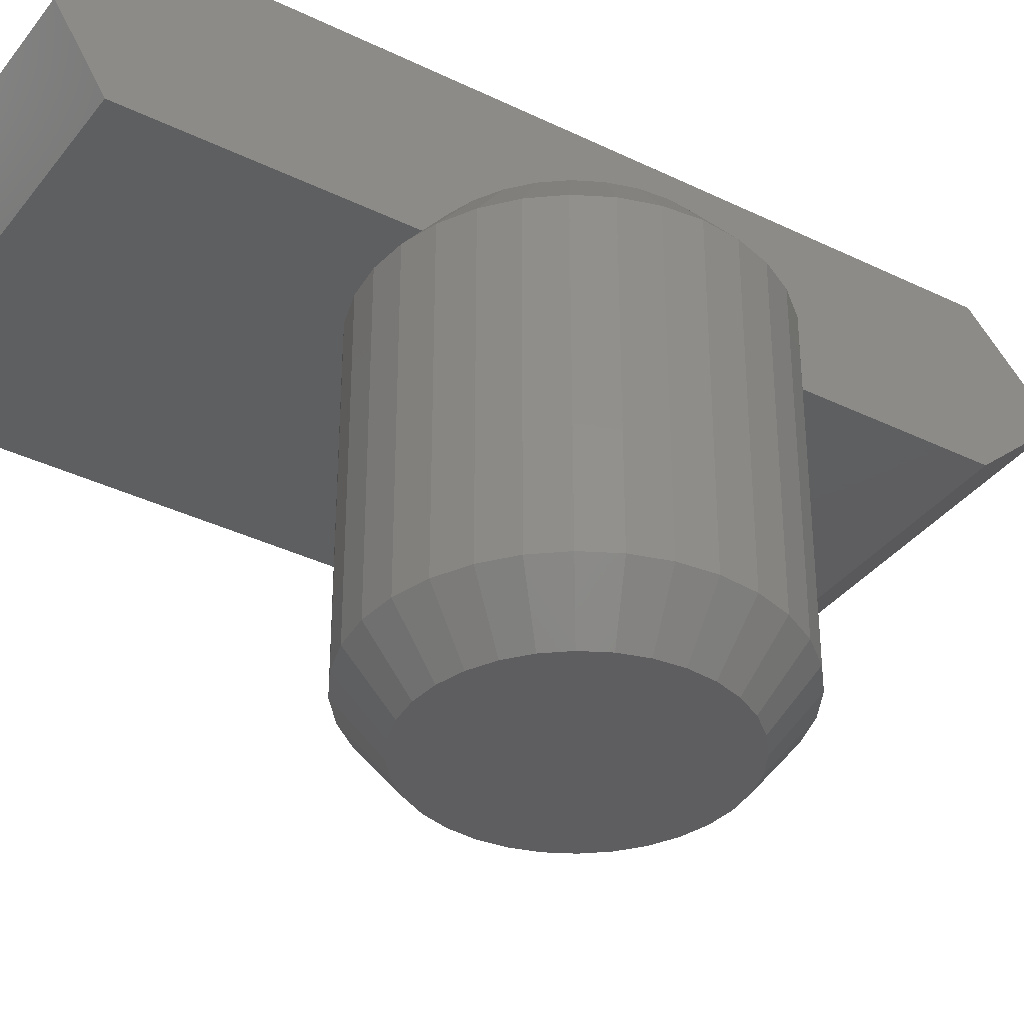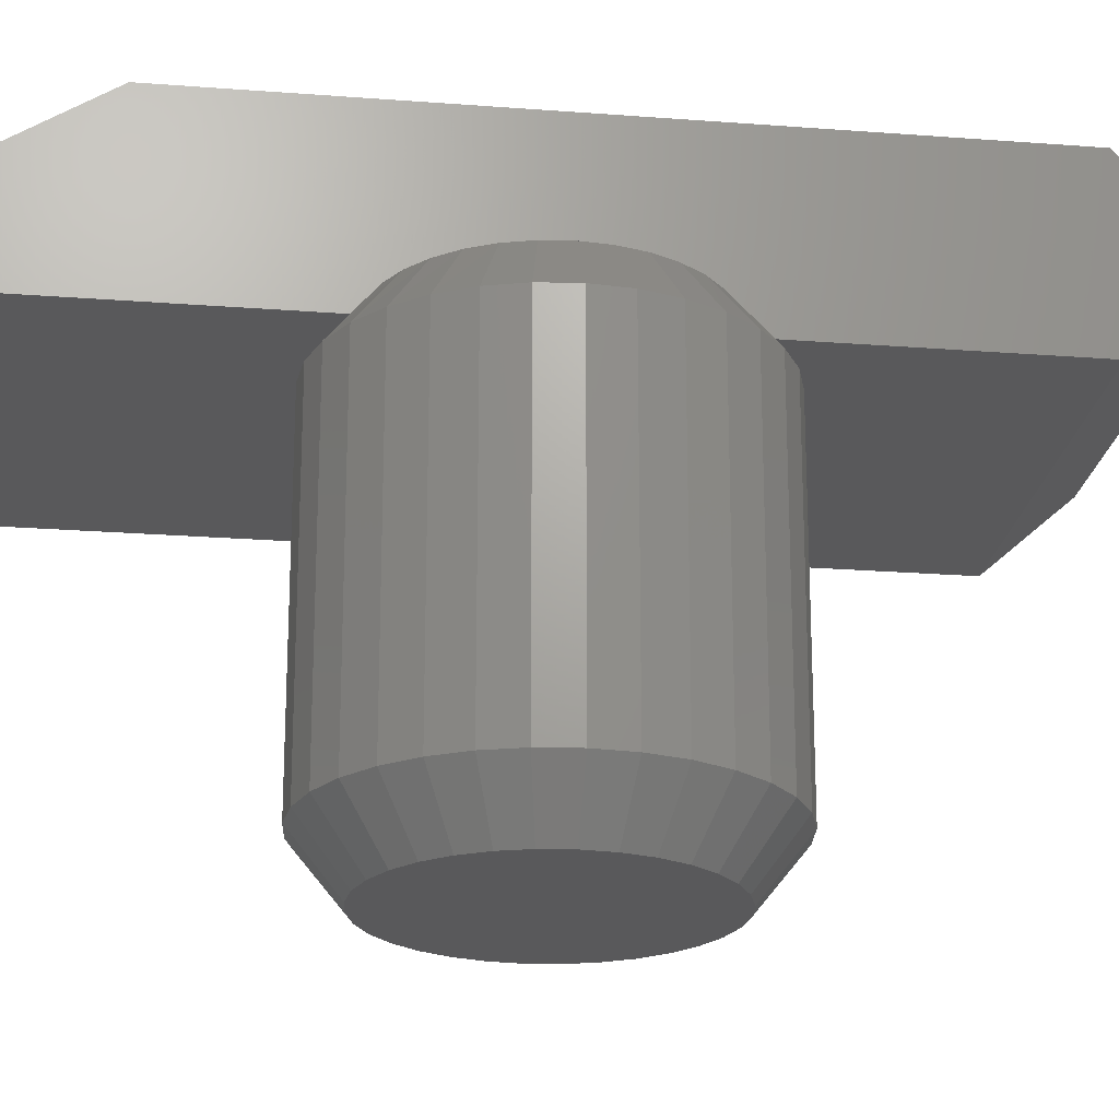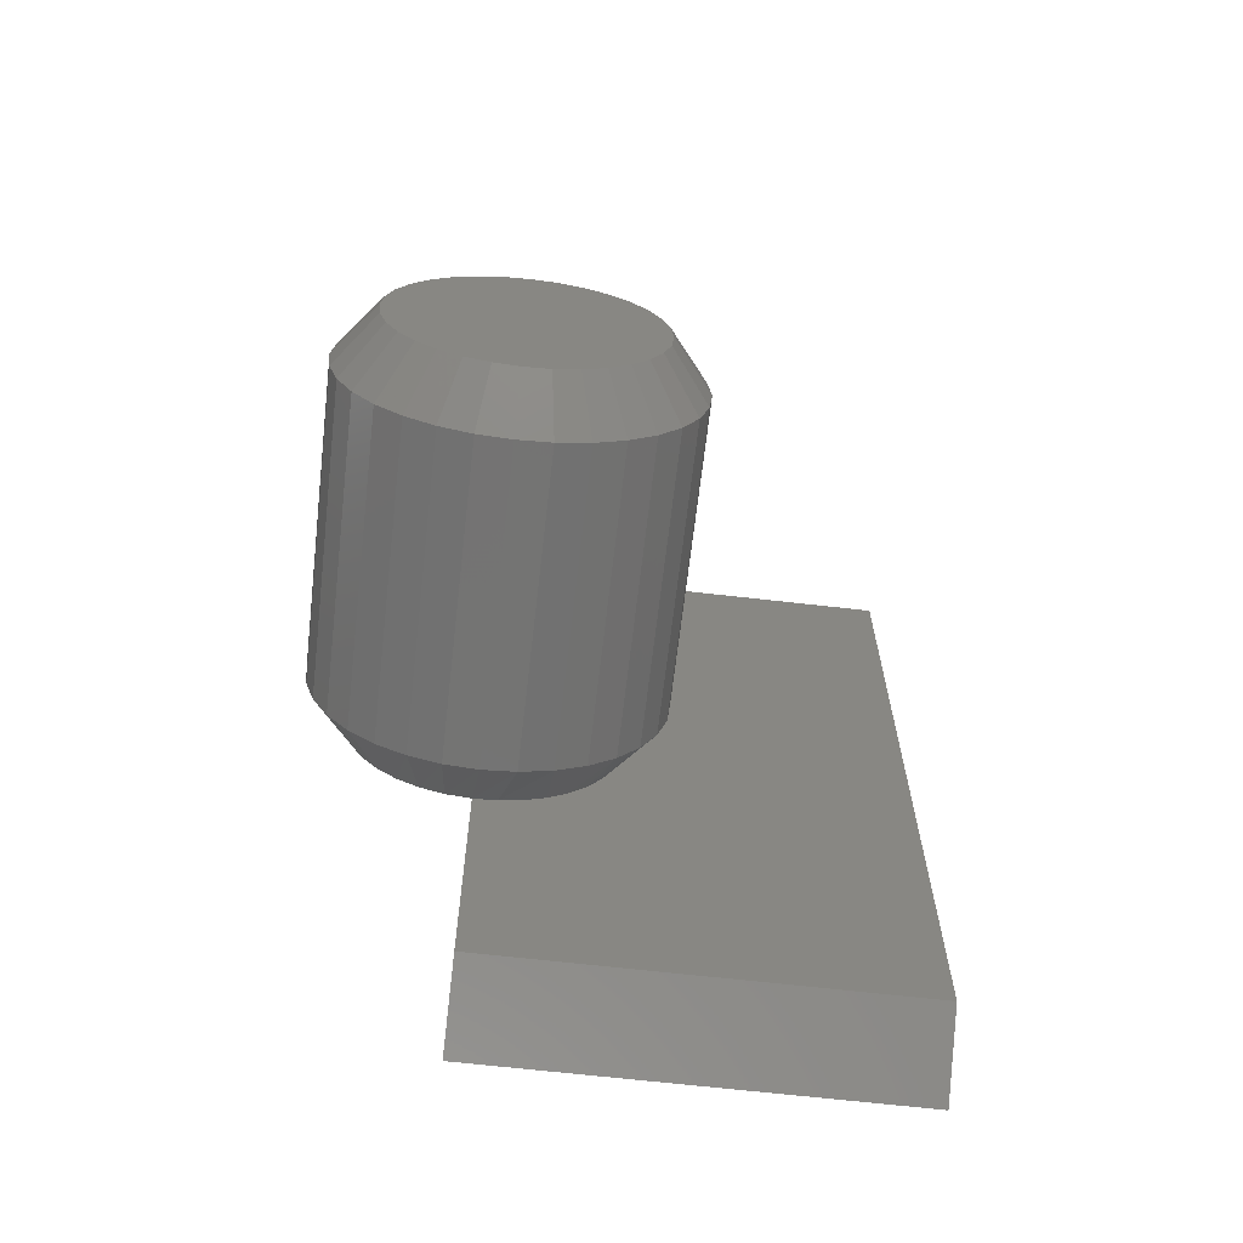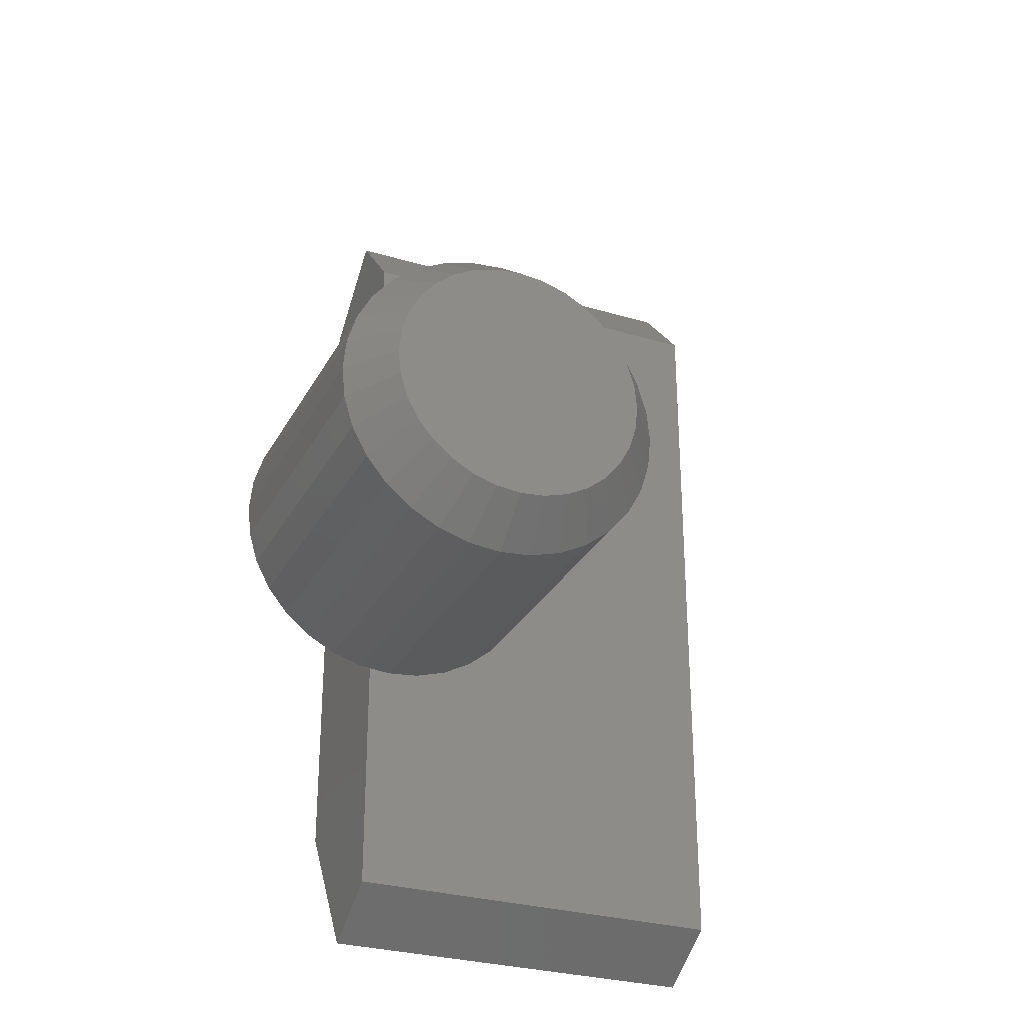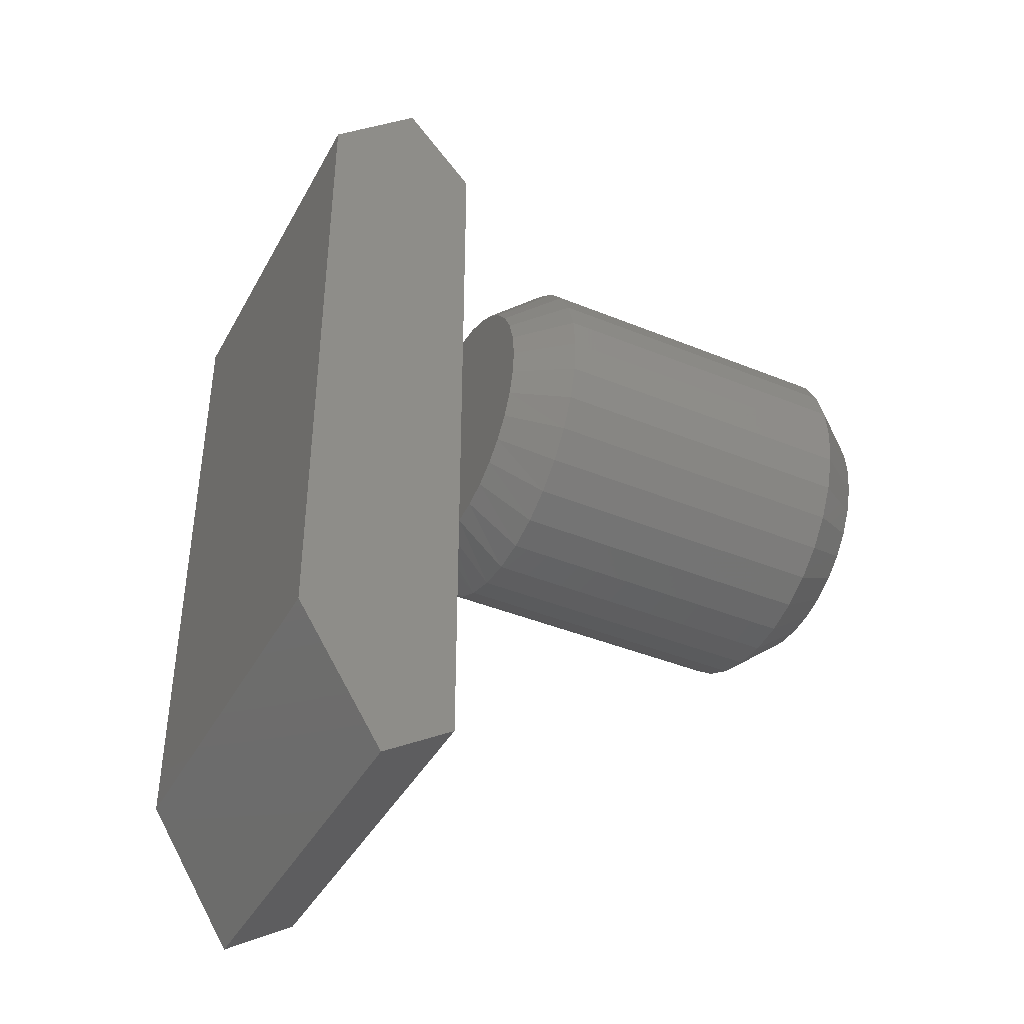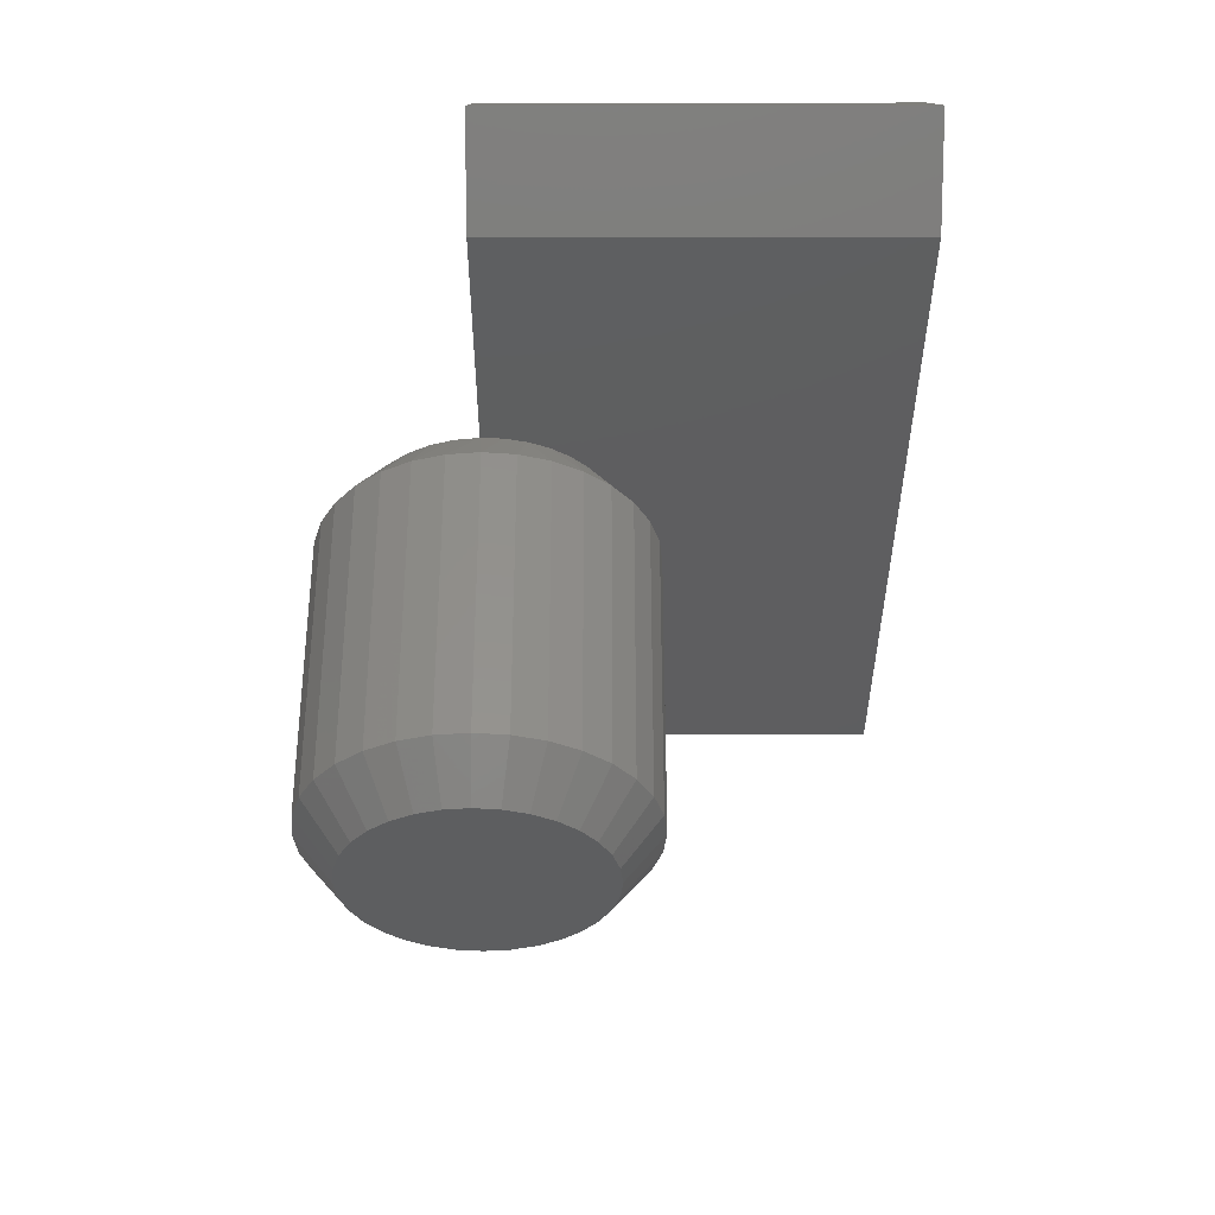
<metadata>
{"format":"stl","ext":"stl","renderer":"f3d","projection":"perspective","resolution":1024,"background":"white","views":[{"elev":-36.2,"azim":-122.5,"up":"+Y"},{"elev":-22.0,"azim":-97.7,"up":"+Y"},{"elev":-66.3,"azim":-6.6,"up":"+Z"},{"elev":-29.3,"azim":-23.7,"up":"+Z"},{"elev":-41.0,"azim":-116.5,"up":"+Z"},{"elev":54.5,"azim":-0.1,"up":"+Z"}]}
</metadata>
<code>
# stl→obj: 145 verts, 286 faces
v 0.6328 -1.467e-16 0.6212
v -1.366e-16 -1.467e-16 0.6212
v -9.007e-17 4.967e-17 0.2019
v 0.03524 -1.733e-12 0.1999
v 0.0696 -1.683e-12 0.1919
v 0.102 -1.597e-12 0.178
v 0.1316 -1.477e-12 0.1587
v 0.1573 -1.327e-12 0.1346
v 0.1784 -1.151e-12 0.1063
v 0.1943 -9.553e-13 0.07477
v 0.2044 -7.453e-13 0.04097
v 0.2085 3.768e-17 0.005921
v 0.6328 3.768e-17 0.005921
v 0.2086 -2.925e-14 2.896e-14
v 7.704e-34 -4.249e-34 -0.6094
v 0.1595 -4.657e-14 -0.1321
v 0.1336 -5.113e-14 -0.1571
v 0.1038 -5.54e-14 -0.1771
v 0.07085 -5.94e-14 -0.1915
v 0.03589 -6.289e-14 -0.1998
v -4.524e-17 2.495e-17 -0.2019
v 0.6328 -4.249e-34 -0.6094
v 0.2054 -3.32e-14 -0.0358
v 0.1959 -3.747e-14 -0.07047
v 0.1805 -4.197e-14 -0.1029
v -5.515e-17 1.431e-17 0.005921
v -0.03844 1.218e-17 -0.1969
v -0.07522 1.014e-17 -0.1846
v -0.109 8.261e-18 -0.1656
v -0.1385 6.624e-18 -0.1404
v -0.1626 5.283e-18 -0.1101
v -0.1806 4.288e-18 -0.07575
v -0.1916 3.676e-18 -0.03859
v -0.1953 3.469e-18 8.28e-07
v -0.1916 3.676e-18 0.03859
v -0.1806 4.288e-18 0.07575
v -0.1626 5.283e-18 0.1101
v -0.1385 6.624e-18 0.1404
v -0.109 8.261e-18 0.1656
v -0.07522 1.014e-17 0.1846
v -0.03844 1.218e-17 0.1969
v 0.2661 -0.07812 0.0516
v 0.2711 -0.07812 -9.716e-17
v 0.1079 -0.07812 0.2443
v 0.1536 -0.07812 0.2199
v 0.1937 -0.07812 0.187
v -0.09455 -0.07812 0.2443
v -0.1403 -0.07812 0.2199
v -0.1803 -0.07812 0.187
v -0.2132 -0.07812 0.1469
v -0.2377 -0.07812 0.1012
v -0.2527 -0.07812 0.0516
v -0.2578 -0.07812 3.239e-17
v 0.2266 -0.07812 0.1469
v 0.251 -0.07812 0.1012
v -0.04494 -0.07812 0.2594
v 0.006661 -0.07812 0.2645
v 0.05826 -0.07812 0.2594
v 0.1536 -0.07812 -0.2199
v 0.1079 -0.07812 -0.2443
v 0.1937 -0.07812 -0.187
v -0.2527 -0.07812 -0.0516
v -0.2377 -0.07812 -0.1012
v -0.2132 -0.07812 -0.1469
v -0.1803 -0.07812 -0.187
v -0.1403 -0.07812 -0.2199
v -0.09455 -0.07812 -0.2443
v -0.04494 -0.07812 -0.2594
v 0.006661 -0.07812 -0.2645
v 0.05826 -0.07812 -0.2594
v 0.2661 -0.07812 -0.0516
v 0.251 -0.07812 -0.1012
v 0.2266 -0.07812 -0.1469
v -1.509e-16 0.1145 0.75
v -1.366e-16 0.2576 0.6212
v -1.748e-17 0.2576 -0.452
v 7.943e-18 0.1145 -0.6809
v 0.6328 0.2576 0.6212
v 0.6328 0.1145 0.75
v 0.6328 0.2576 -0.452
v 0.6328 0.1145 -0.6809
v 0.2711 -0.5547 -9.716e-17
v 0.2661 -0.5547 -0.0516
v 0.251 -0.5547 -0.1012
v 0.2266 -0.5547 -0.1469
v 0.1937 -0.5547 -0.187
v 0.1536 -0.5547 -0.2199
v 0.1079 -0.5547 -0.2443
v 0.05826 -0.5547 -0.2594
v 0.006661 -0.5547 -0.2645
v -0.04494 -0.5547 -0.2594
v -0.09455 -0.5547 -0.2443
v -0.1403 -0.5547 -0.2199
v -0.1803 -0.5547 -0.187
v -0.2132 -0.5547 -0.1469
v -0.2377 -0.5547 -0.1012
v -0.2527 -0.5547 -0.0516
v -0.2578 -0.5547 3.239e-17
v -0.2527 -0.5547 0.0516
v -0.2377 -0.5547 0.1012
v -0.2132 -0.5547 0.1469
v -0.1803 -0.5547 0.187
v -0.1403 -0.5547 0.2199
v -0.09455 -0.5547 0.2443
v -0.04494 -0.5547 0.2594
v 0.006661 -0.5547 0.2645
v 0.05826 -0.5547 0.2594
v 0.1079 -0.5547 0.2443
v 0.1536 -0.5547 0.2199
v 0.1937 -0.5547 0.187
v 0.2266 -0.5547 0.1469
v 0.251 -0.5547 0.1012
v 0.2661 -0.5547 0.0516
v -0.03274 -0.6328 0.1981
v 0.04606 -0.6328 0.1981
v 0.006662 -0.6328 0.202
v -0.07063 -0.6328 0.1866
v 0.08395 -0.6328 0.1866
v 0.08395 -0.6328 -0.1866
v -0.03274 -0.6328 -0.1981
v 0.04606 -0.6328 -0.1981
v 0.006661 -0.6328 -0.202
v 0.1189 -0.6328 0.1679
v -0.1055 -0.6328 0.1679
v 0.1495 -0.6328 0.1428
v -0.1362 -0.6328 0.1428
v 0.1746 -0.6328 0.1122
v -0.1613 -0.6328 0.1122
v 0.1933 -0.6328 0.07729
v -0.1799 -0.6328 0.07729
v 0.2048 -0.6328 0.0394
v -0.1914 -0.6328 0.0394
v 0.2086 -0.6328 -2.661e-17
v -0.1953 -0.6328 8.28e-07
v 0.2048 -0.6328 -0.0394
v -0.1914 -0.6328 -0.0394
v 0.1933 -0.6328 -0.07729
v -0.1799 -0.6328 -0.07729
v 0.1746 -0.6328 -0.1122
v -0.1613 -0.6328 -0.1122
v 0.1495 -0.6328 -0.1428
v -0.1362 -0.6328 -0.1428
v 0.1189 -0.6328 -0.1679
v -0.1055 -0.6328 -0.1679
v -0.07063 -0.6328 -0.1866
f 1 2 3
f 1 3 4
f 1 4 5
f 1 5 6
f 1 6 7
f 1 7 8
f 1 8 9
f 1 9 10
f 1 10 11
f 1 11 12
f 1 12 13
f 13 12 14
f 15 16 17
f 15 17 18
f 15 18 19
f 15 19 20
f 15 20 21
f 22 13 14
f 22 14 23
f 22 23 24
f 22 24 25
f 22 25 16
f 22 16 15
f 26 21 27
f 26 27 28
f 26 28 29
f 26 29 30
f 26 30 31
f 26 31 32
f 26 32 33
f 26 33 34
f 26 34 35
f 26 35 36
f 26 36 37
f 26 37 38
f 26 38 39
f 26 39 40
f 26 40 41
f 26 41 3
f 14 42 43
f 14 12 42
f 6 44 45
f 6 45 7
f 45 46 7
f 7 46 8
f 47 40 48
f 48 40 39
f 48 39 49
f 49 39 38
f 49 38 50
f 50 38 37
f 50 37 51
f 51 37 36
f 51 36 52
f 52 36 35
f 52 35 53
f 53 35 34
f 8 46 9
f 9 46 54
f 9 54 10
f 10 54 55
f 10 55 11
f 11 55 42
f 11 42 12
f 40 47 41
f 41 47 56
f 41 56 3
f 3 56 57
f 3 57 4
f 4 57 58
f 4 58 5
f 5 58 44
f 5 44 6
f 18 59 60
f 17 61 59
f 17 59 18
f 53 34 62
f 62 34 33
f 62 33 63
f 63 33 32
f 63 32 64
f 64 32 31
f 64 31 65
f 65 31 30
f 65 30 66
f 66 30 29
f 66 29 67
f 67 29 28
f 67 28 68
f 68 28 27
f 68 27 69
f 69 27 21
f 69 21 70
f 70 21 20
f 70 20 60
f 60 20 19
f 60 19 18
f 14 43 23
f 23 43 71
f 23 71 24
f 24 71 72
f 24 72 25
f 25 72 73
f 25 73 16
f 16 73 61
f 16 61 17
f 74 75 2
f 76 77 15
f 76 15 21
f 76 21 26
f 76 26 3
f 76 3 2
f 76 2 75
f 1 78 79
f 80 78 1
f 80 1 13
f 80 13 22
f 80 22 81
f 74 2 79
f 79 2 1
f 75 74 78
f 78 74 79
f 80 76 78
f 78 76 75
f 77 76 81
f 81 76 80
f 15 77 22
f 22 77 81
f 43 82 71
f 71 82 83
f 71 83 72
f 72 83 84
f 72 84 73
f 73 84 85
f 73 85 61
f 61 85 86
f 61 86 59
f 59 86 87
f 59 87 60
f 60 87 88
f 60 88 70
f 70 88 89
f 70 89 69
f 69 89 90
f 69 90 68
f 68 90 91
f 68 91 67
f 67 91 92
f 67 92 66
f 66 92 93
f 66 93 65
f 65 93 94
f 65 94 64
f 64 94 95
f 64 95 63
f 63 95 96
f 63 96 62
f 62 96 97
f 62 97 53
f 53 97 98
f 53 98 52
f 52 98 99
f 52 99 51
f 51 99 100
f 51 100 50
f 50 100 101
f 50 101 49
f 49 101 102
f 49 102 48
f 48 102 103
f 48 103 47
f 47 103 104
f 47 104 56
f 56 104 105
f 56 105 57
f 57 105 106
f 57 106 58
f 58 106 107
f 58 107 44
f 44 107 108
f 44 108 45
f 45 108 109
f 45 109 46
f 46 109 110
f 46 110 54
f 54 110 111
f 54 111 55
f 55 111 112
f 55 112 42
f 42 112 113
f 42 113 43
f 43 113 82
f 114 115 116
f 115 114 117
f 115 117 118
f 119 120 121
f 121 120 122
f 118 117 123
f 123 117 124
f 123 124 125
f 125 124 126
f 125 126 127
f 127 126 128
f 127 128 129
f 129 128 130
f 129 130 131
f 131 130 132
f 131 132 133
f 133 132 134
f 133 134 135
f 135 134 136
f 135 136 137
f 137 136 138
f 137 138 139
f 139 138 140
f 139 140 141
f 141 140 142
f 141 142 143
f 143 142 144
f 143 144 119
f 119 144 145
f 119 145 120
f 101 126 102
f 102 126 124
f 102 124 103
f 103 124 117
f 103 117 104
f 126 101 128
f 128 101 100
f 128 100 130
f 130 100 99
f 130 99 132
f 132 99 98
f 132 98 134
f 127 110 125
f 125 110 109
f 125 109 123
f 123 109 108
f 123 108 118
f 110 127 111
f 111 127 129
f 111 129 112
f 112 129 131
f 112 131 113
f 113 131 133
f 113 133 82
f 116 105 114
f 114 105 104
f 114 104 117
f 105 116 106
f 106 116 115
f 106 115 107
f 107 115 118
f 107 118 108
f 85 141 86
f 86 141 143
f 86 143 87
f 87 143 119
f 87 119 88
f 141 85 139
f 139 85 84
f 139 84 137
f 137 84 83
f 137 83 135
f 135 83 82
f 135 82 133
f 140 94 142
f 142 94 93
f 142 93 144
f 144 93 92
f 144 92 145
f 94 140 95
f 95 140 138
f 95 138 96
f 96 138 136
f 96 136 97
f 97 136 134
f 97 134 98
f 122 89 121
f 121 89 88
f 121 88 119
f 89 122 90
f 90 122 120
f 90 120 91
f 91 120 145
f 91 145 92

</code>
